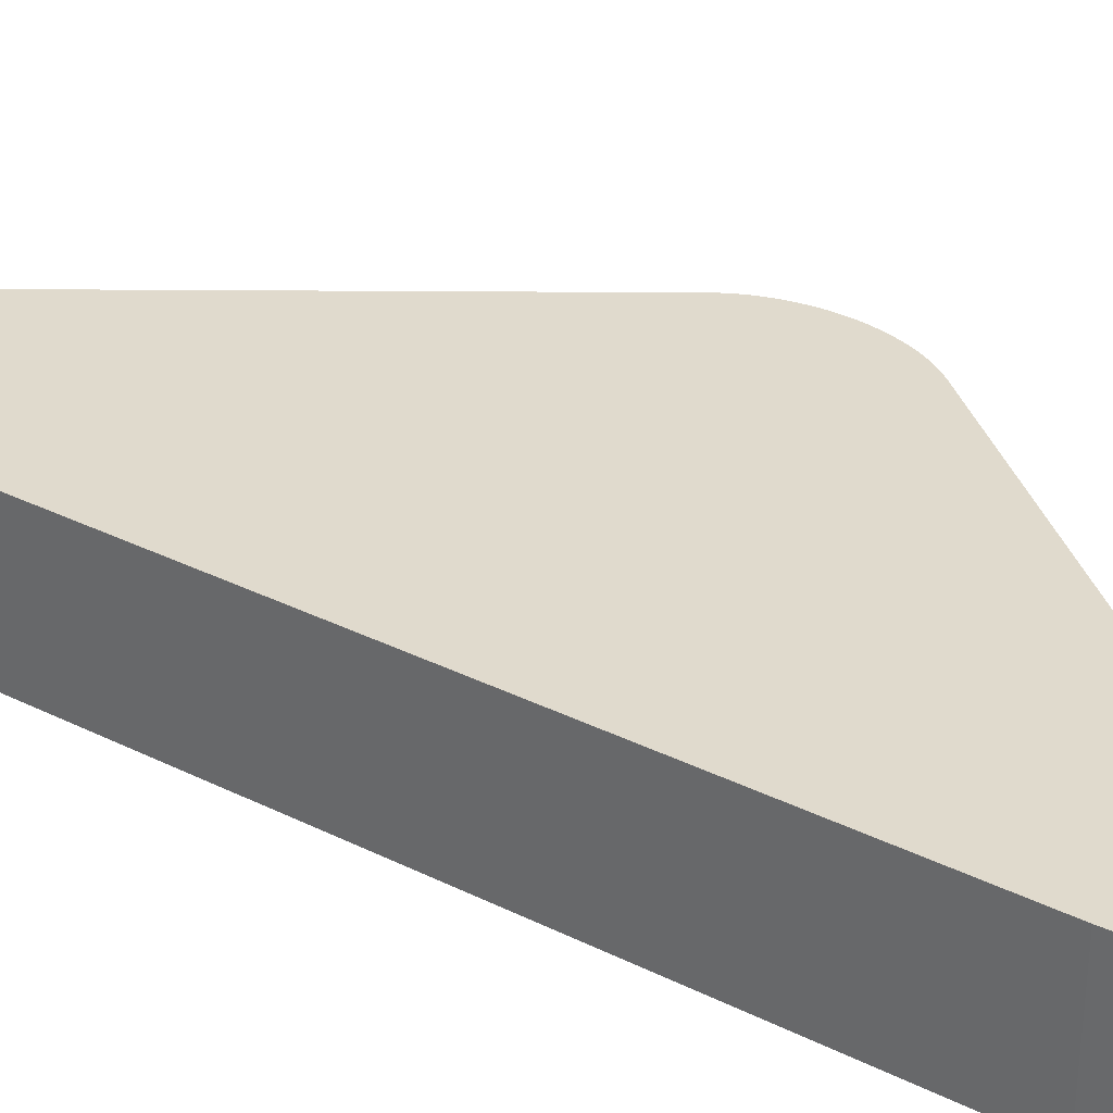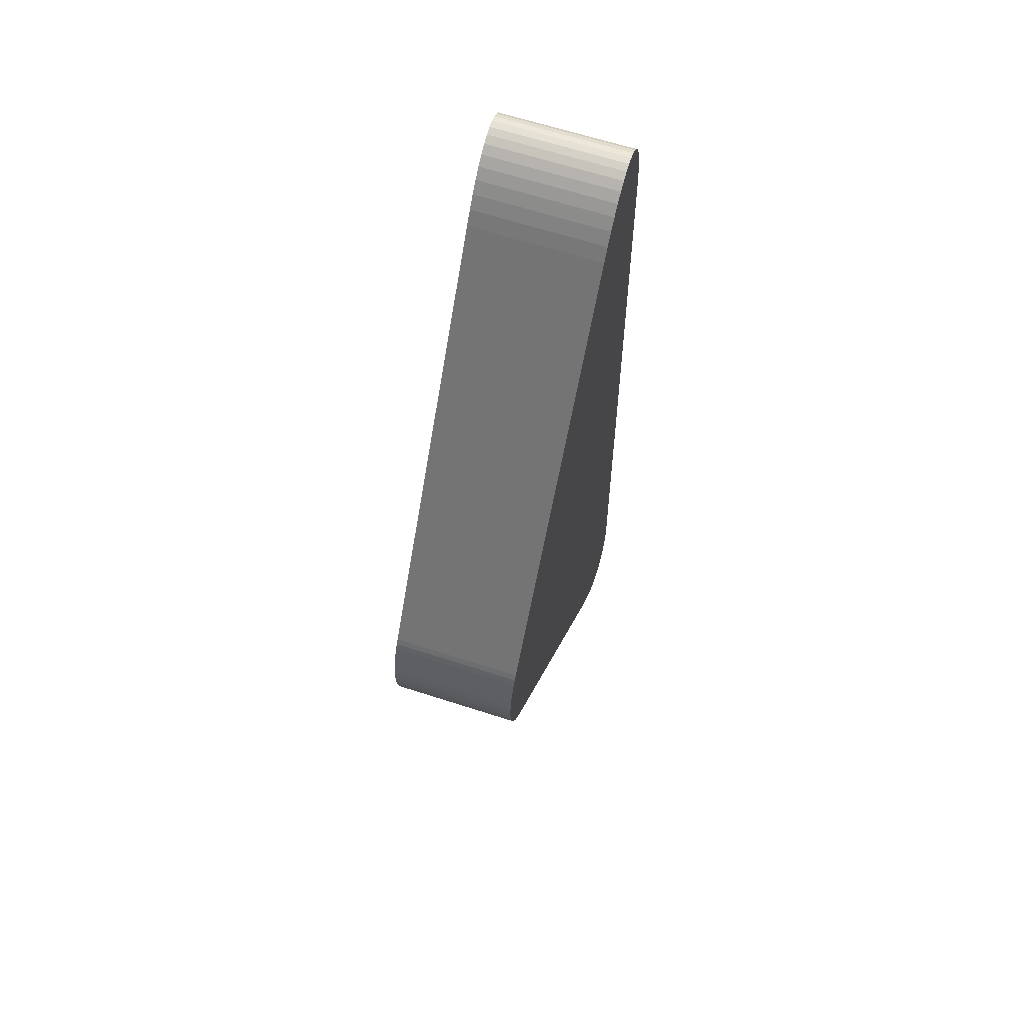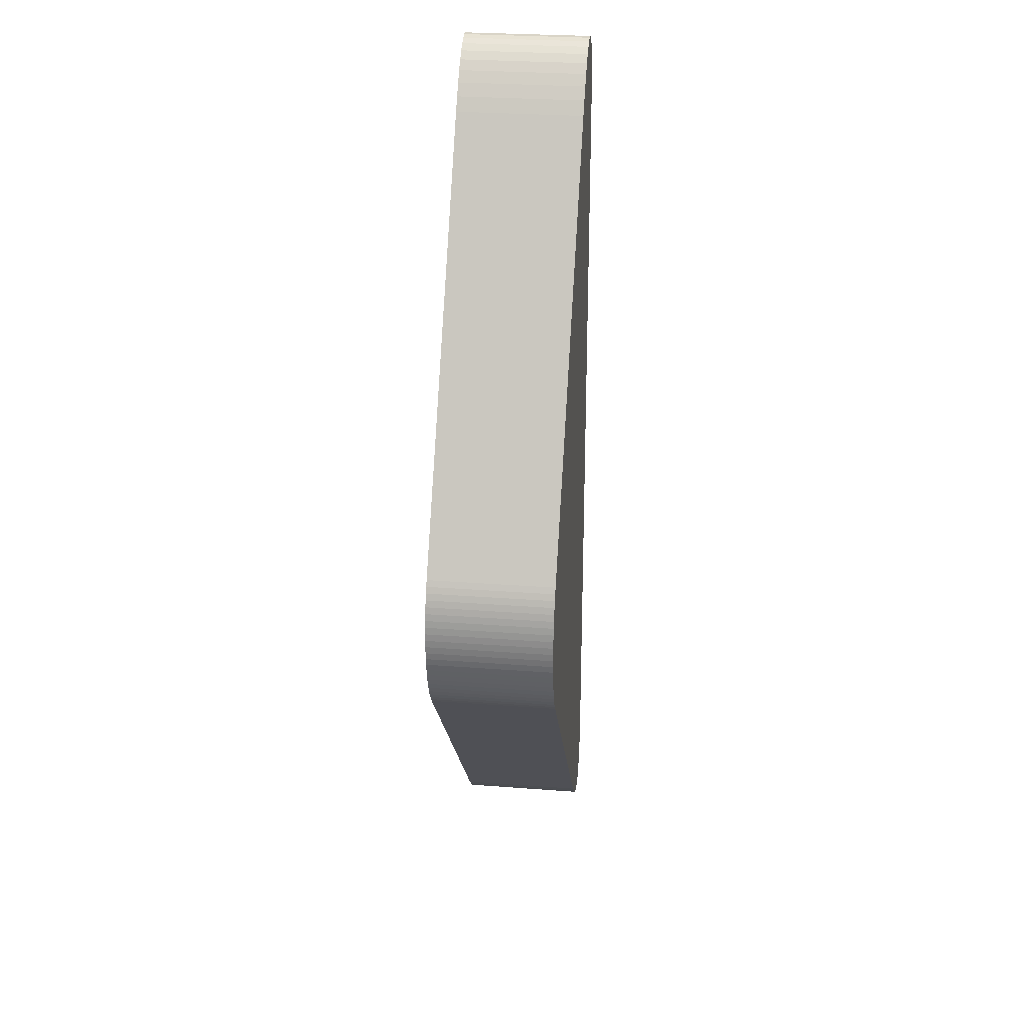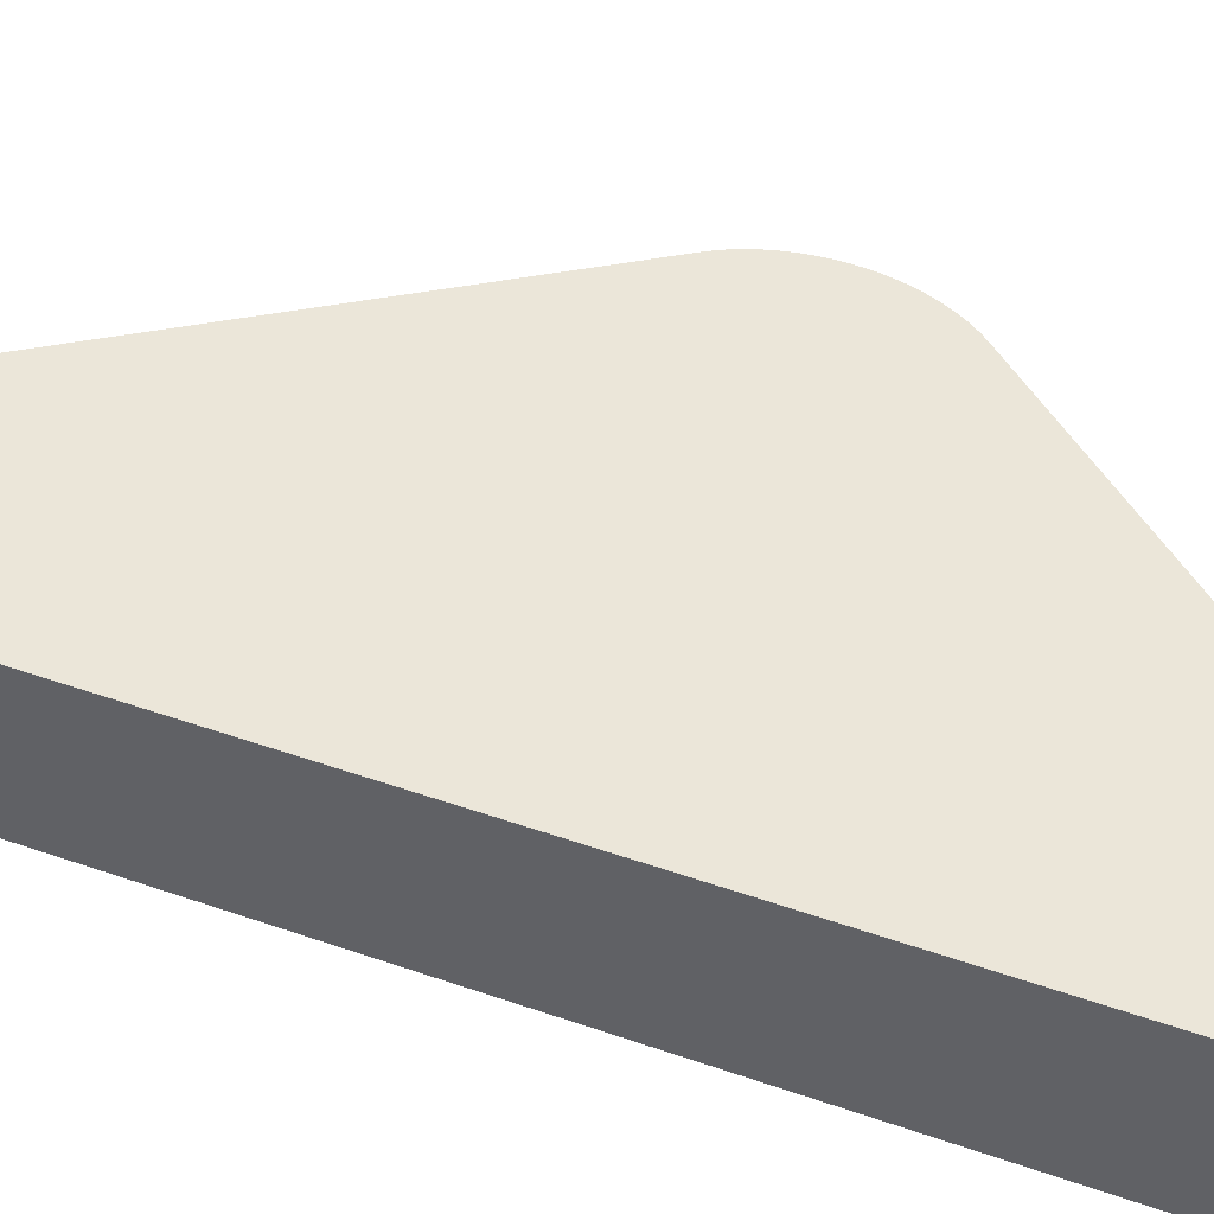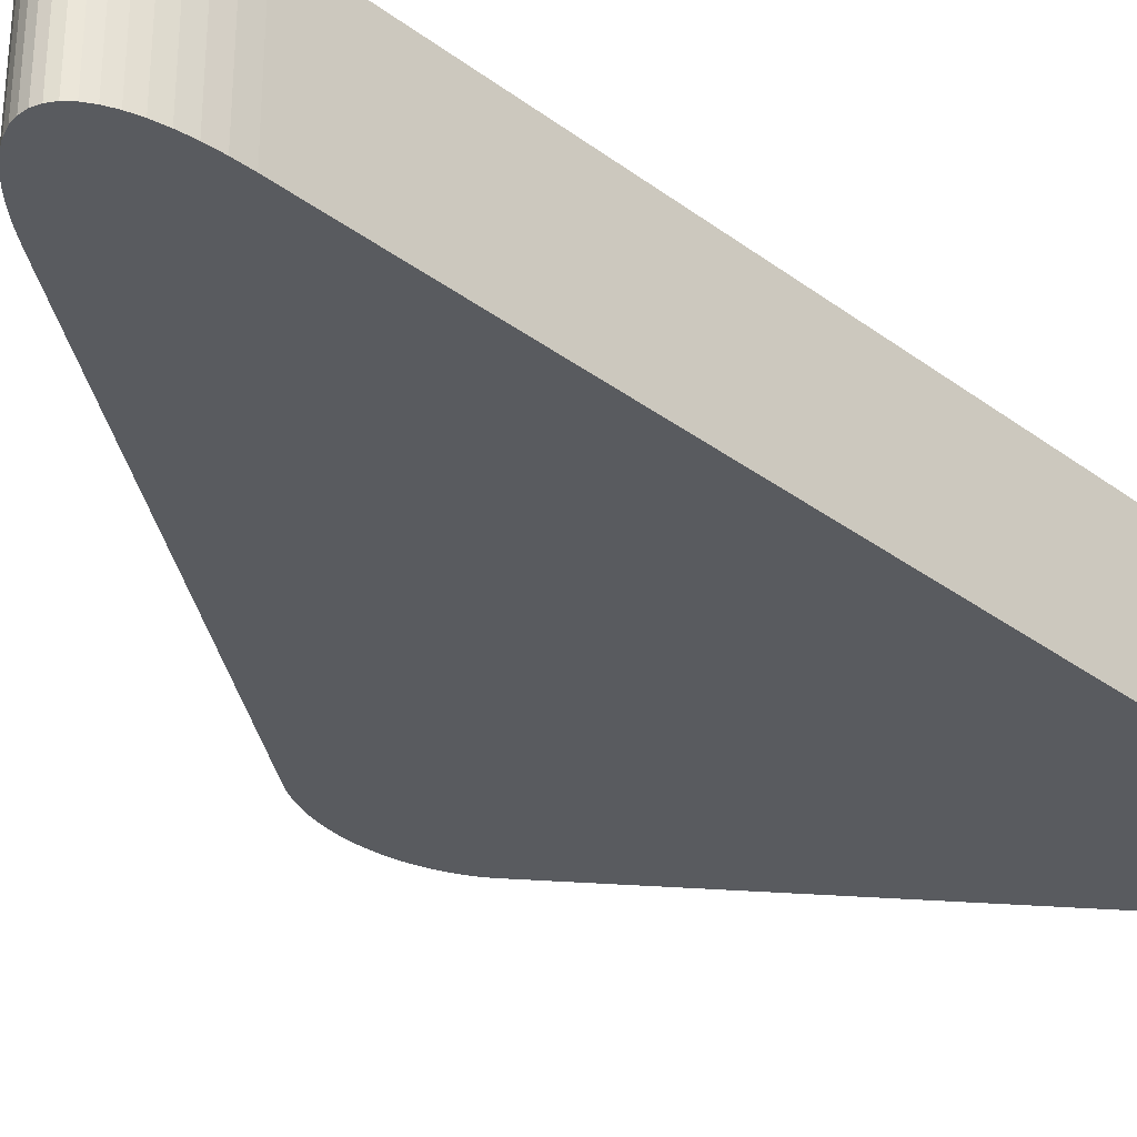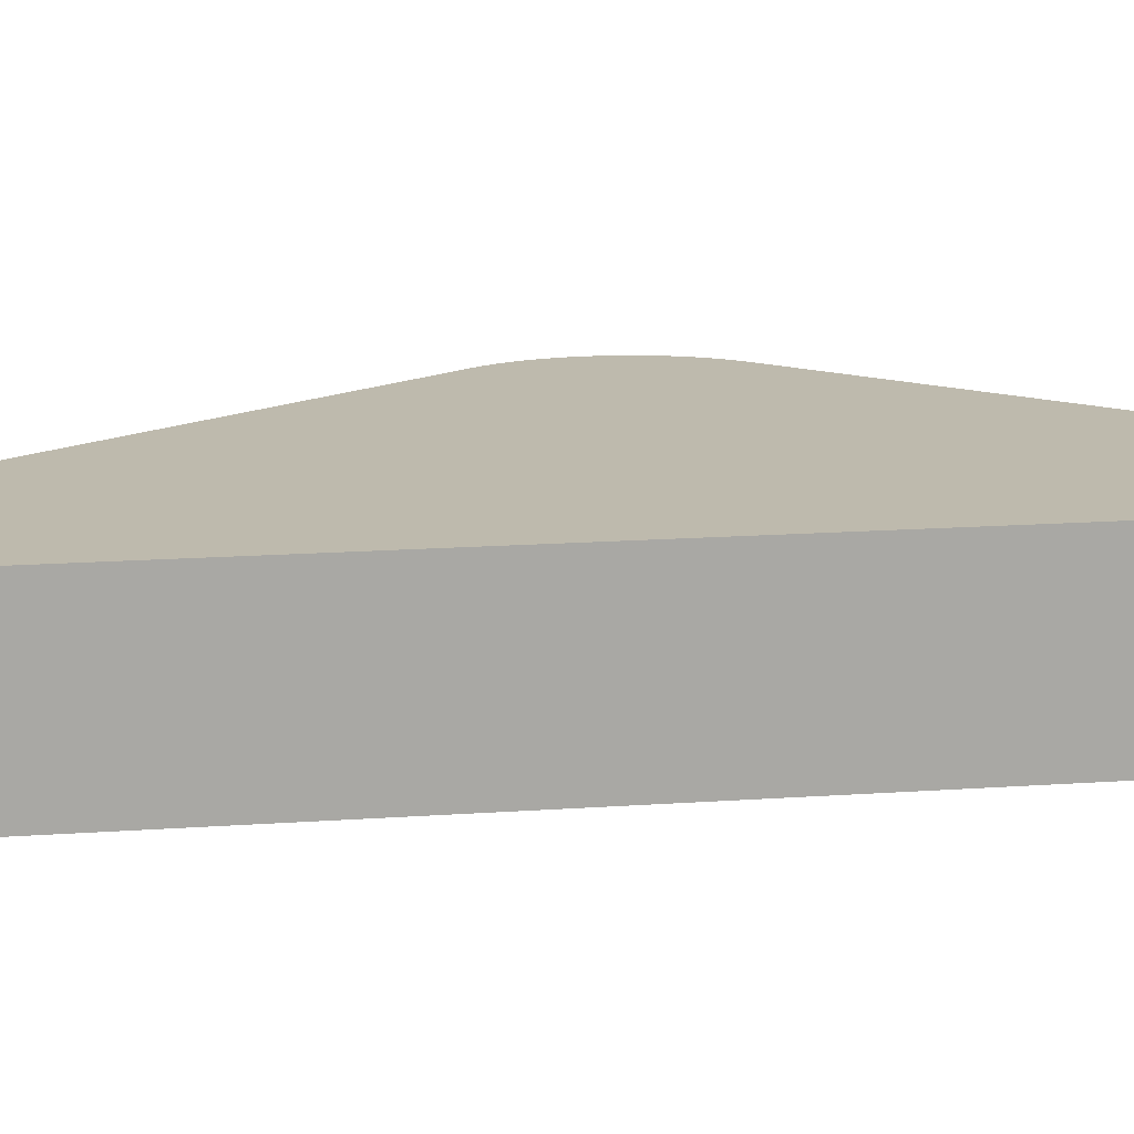
<metadata>
{"format":"obj","ext":"obj","renderer":"f3d","projection":"perspective","resolution":1024,"background":"white","views":[{"elev":33.0,"azim":122.7,"up":"+Y"},{"elev":64.3,"azim":-71.9,"up":"+Z"},{"elev":28.7,"azim":-83.5,"up":"+Z"},{"elev":47.0,"azim":110.1,"up":"+Y"},{"elev":-32.3,"azim":42.1,"up":"+Y"},{"elev":15.4,"azim":79.5,"up":"+Y"}]}
</metadata>
<code>
o Cube
v 0.2221 -0.1782 -0.8748
v -0.02492 -0.1782 -0.9732
v 0.2216 -0.1782 -0.9196
v 0.2174 -0.1782 -0.9595
v 0.2094 -0.1782 -0.9939
v 0.1979 -0.1782 -1.022
v 0.1829 -0.1782 -1.044
v 0.1648 -0.1782 -1.06
v 0.1437 -0.1782 -1.068
v 0.12 -0.1782 -1.069
v 0.09398 -0.1782 -1.064
v 0.06607 -0.1782 -1.051
v 0.03666 -0.1782 -1.031
v 0.006186 -0.1782 -1.005
v -0.02492 0.14 -0.9732
v 0.2221 0.14 -0.8748
v 0.006185 0.14 -1.005
v 0.03666 0.14 -1.031
v 0.06607 0.14 -1.051
v 0.09398 0.14 -1.064
v 0.12 0.14 -1.069
v 0.1437 0.14 -1.068
v 0.1648 0.14 -1.06
v 0.1829 0.14 -1.044
v 0.1979 0.14 -1.022
v 0.2094 0.14 -0.9939
v 0.2174 0.14 -0.9595
v 0.2216 0.14 -0.9196
v -0.1129 -0.1782 1.156
v 0.1629 -0.1782 1.081
v -0.09127 -0.1782 1.189
v -0.06972 -0.1782 1.218
v -0.04837 -0.1782 1.243
v -0.02735 -0.1782 1.264
v -0.006819 -0.1782 1.282
v 0.01309 -0.1782 1.295
v 0.03224 -0.1782 1.304
v 0.0505 -0.1782 1.308
v 0.06775 -0.1782 1.308
v 0.08386 -0.1782 1.304
v 0.09873 -0.1782 1.295
v 0.1123 -0.1782 1.282
v 0.1244 -0.1782 1.265
v 0.1349 -0.1782 1.243
v 0.1439 -0.1782 1.218
v 0.1512 -0.1782 1.189
v 0.1569 -0.1782 1.156
v 0.1607 -0.1782 1.12
v 0.1629 0.14 1.081
v -0.1129 0.14 1.156
v 0.1607 0.14 1.12
v 0.1569 0.14 1.156
v 0.1512 0.14 1.189
v 0.1439 0.14 1.218
v 0.1349 0.14 1.243
v 0.1244 0.14 1.265
v 0.1123 0.14 1.282
v 0.09873 0.14 1.295
v 0.08386 0.14 1.304
v 0.06775 0.14 1.308
v 0.0505 0.14 1.308
v 0.03224 0.14 1.304
v 0.01309 0.14 1.295
v -0.006818 0.14 1.282
v -0.02735 0.14 1.264
v -0.04837 0.14 1.243
v -0.06972 0.14 1.218
v -0.09127 0.14 1.189
v -0.7021 -0.1782 -0.2127
v -0.7339 -0.1782 0.1667
v -0.7126 -0.1782 -0.2001
v -0.7225 -0.1782 -0.1866
v -0.7317 -0.1782 -0.1723
v -0.7401 -0.1782 -0.1573
v -0.7478 -0.1782 -0.1415
v -0.7547 -0.1782 -0.1252
v -0.7608 -0.1782 -0.1083
v -0.766 -0.1782 -0.091
v -0.7702 -0.1782 -0.0733
v -0.7736 -0.1782 -0.0553
v -0.7761 -0.1782 -0.03711
v -0.7776 -0.1782 -0.01879
v -0.7782 -0.1782 -0.000434
v -0.7779 -0.1782 0.01787
v -0.7766 -0.1782 0.03604
v -0.7744 -0.1782 0.05399
v -0.7712 -0.1782 0.07164
v -0.7671 -0.1782 0.0889
v -0.7621 -0.1782 0.1057
v -0.7563 -0.1782 0.1219
v -0.7496 -0.1782 0.1376
v -0.7421 -0.1782 0.1525
v -0.7339 0.14 0.1667
v -0.7021 0.14 -0.2127
v -0.7421 0.14 0.1525
v -0.7496 0.14 0.1376
v -0.7563 0.14 0.1219
v -0.7622 0.14 0.1057
v -0.7671 0.14 0.0889
v -0.7712 0.14 0.07164
v -0.7744 0.14 0.05399
v -0.7766 0.14 0.03604
v -0.7779 0.14 0.01787
v -0.7782 0.14 -0.000434
v -0.7776 0.14 -0.01879
v -0.7761 0.14 -0.03711
v -0.7736 0.14 -0.0553
v -0.7702 0.14 -0.07329
v -0.766 0.14 -0.091
v -0.7608 0.14 -0.1083
v -0.7547 0.14 -0.1252
v -0.7478 0.14 -0.1415
v -0.7401 0.14 -0.1573
v -0.7317 0.14 -0.1723
v -0.7225 0.14 -0.1866
v -0.7126 0.14 -0.2001
f 30 1 16 49
f 15 94 116 115 114 113 112 111 110 109 108 107 106 105 104 103 102 101 100 99 98 97 96 95 93 50 68 67 66 65 64 63 62 61 60 59 58 57 56 55 54 53 52 51 49 16 28 27 26 25 24 23 22 21 20 19 18 17
f 1 3 28 16
f 3 4 27 28
f 4 5 26 27
f 5 6 25 26
f 6 7 24 25
f 7 8 23 24
f 8 9 22 23
f 9 10 21 22
f 10 11 20 21
f 11 12 19 20
f 12 13 18 19
f 13 14 17 18
f 14 2 15 17
f 1 30 48 47 46 45 44 43 42 41 40 39 38 37 36 35 34 33 32 31 29 70 92 91 90 89 88 87 86 85 84 83 82 81 80 79 78 77 76 75 74 73 72 71 69 2 14 13 12 11 10 9 8 7 6 5 4 3
f 29 31 68 50
f 31 32 67 68
f 32 33 66 67
f 33 34 65 66
f 34 35 64 65
f 35 36 63 64
f 36 37 62 63
f 37 38 61 62
f 38 39 60 61
f 39 40 59 60
f 40 41 58 59
f 41 42 57 58
f 42 43 56 57
f 43 44 55 56
f 44 45 54 55
f 45 46 53 54
f 46 47 52 53
f 47 48 51 52
f 48 30 49 51
f 70 29 50 93
f 69 71 116 94
f 71 72 115 116
f 72 73 114 115
f 73 74 113 114
f 74 75 112 113
f 75 76 111 112
f 76 77 110 111
f 77 78 109 110
f 78 79 108 109
f 79 80 107 108
f 80 81 106 107
f 81 82 105 106
f 82 83 104 105
f 83 84 103 104
f 84 85 102 103
f 85 86 101 102
f 86 87 100 101
f 87 88 99 100
f 88 89 98 99
f 89 90 97 98
f 90 91 96 97
f 91 92 95 96
f 92 70 93 95
f 2 69 94 15

</code>
